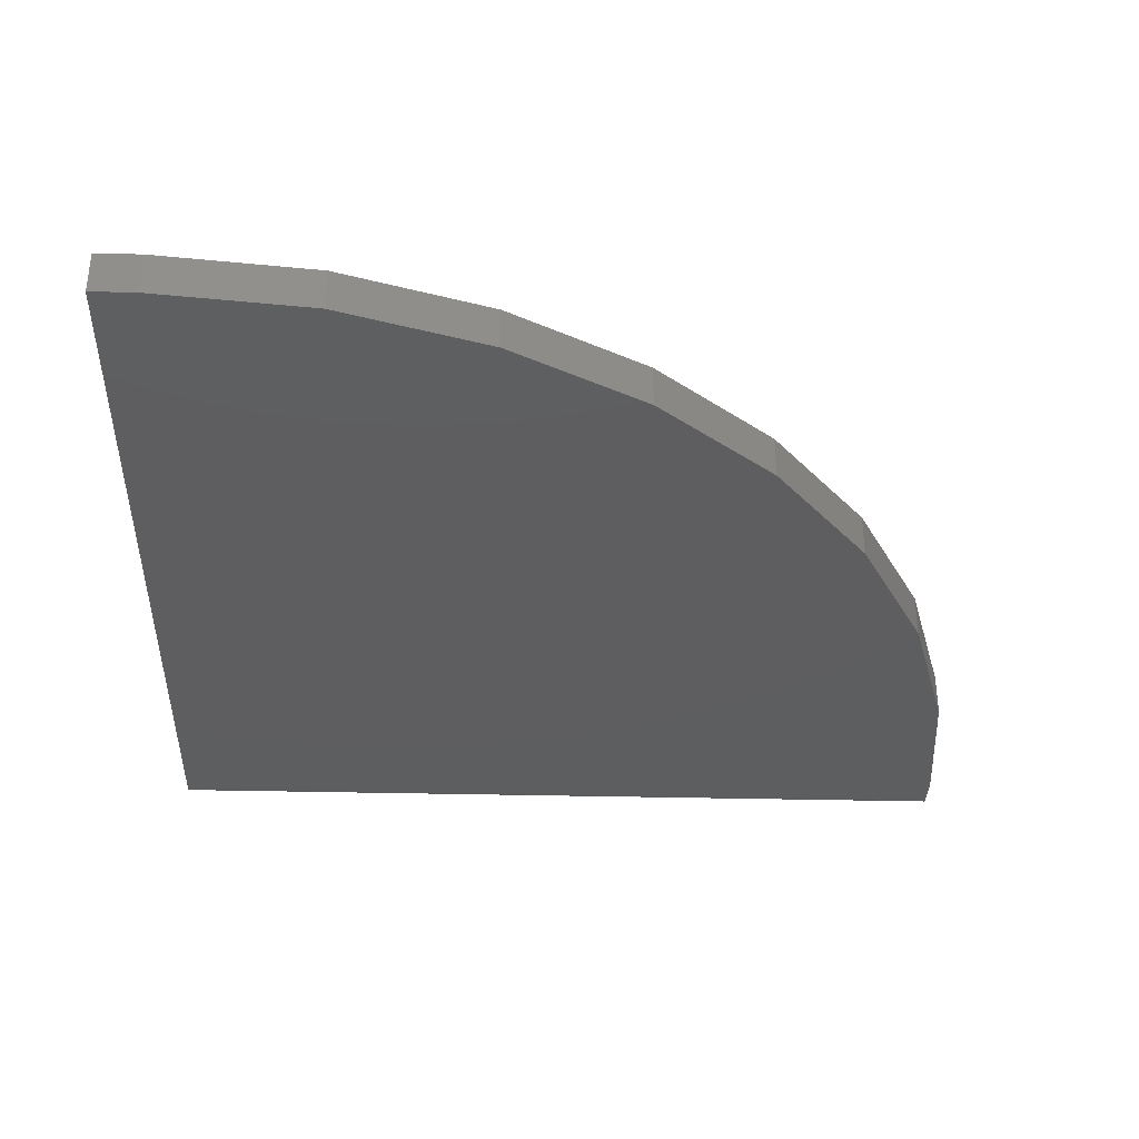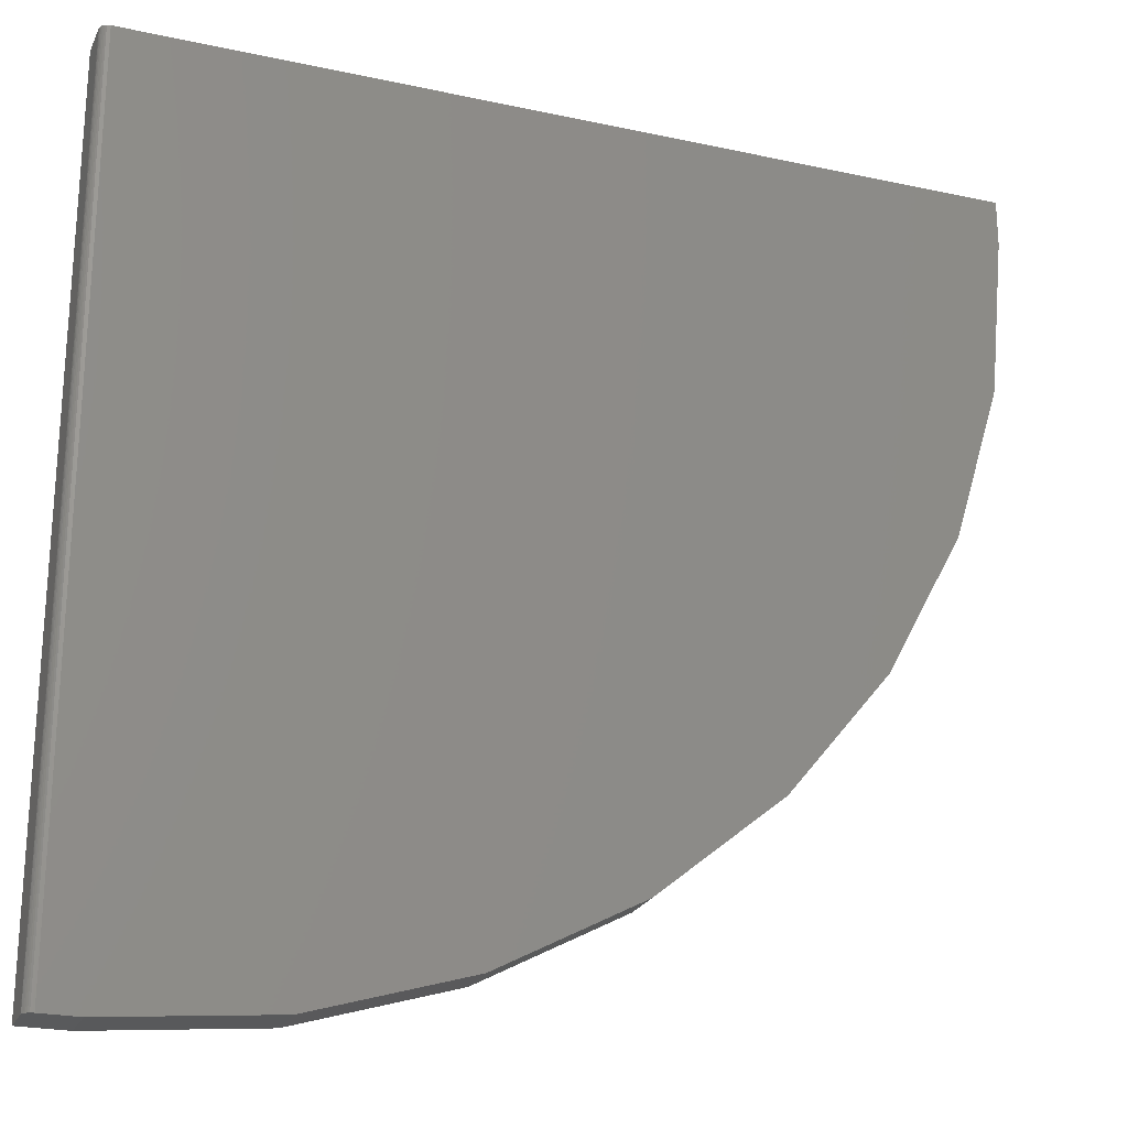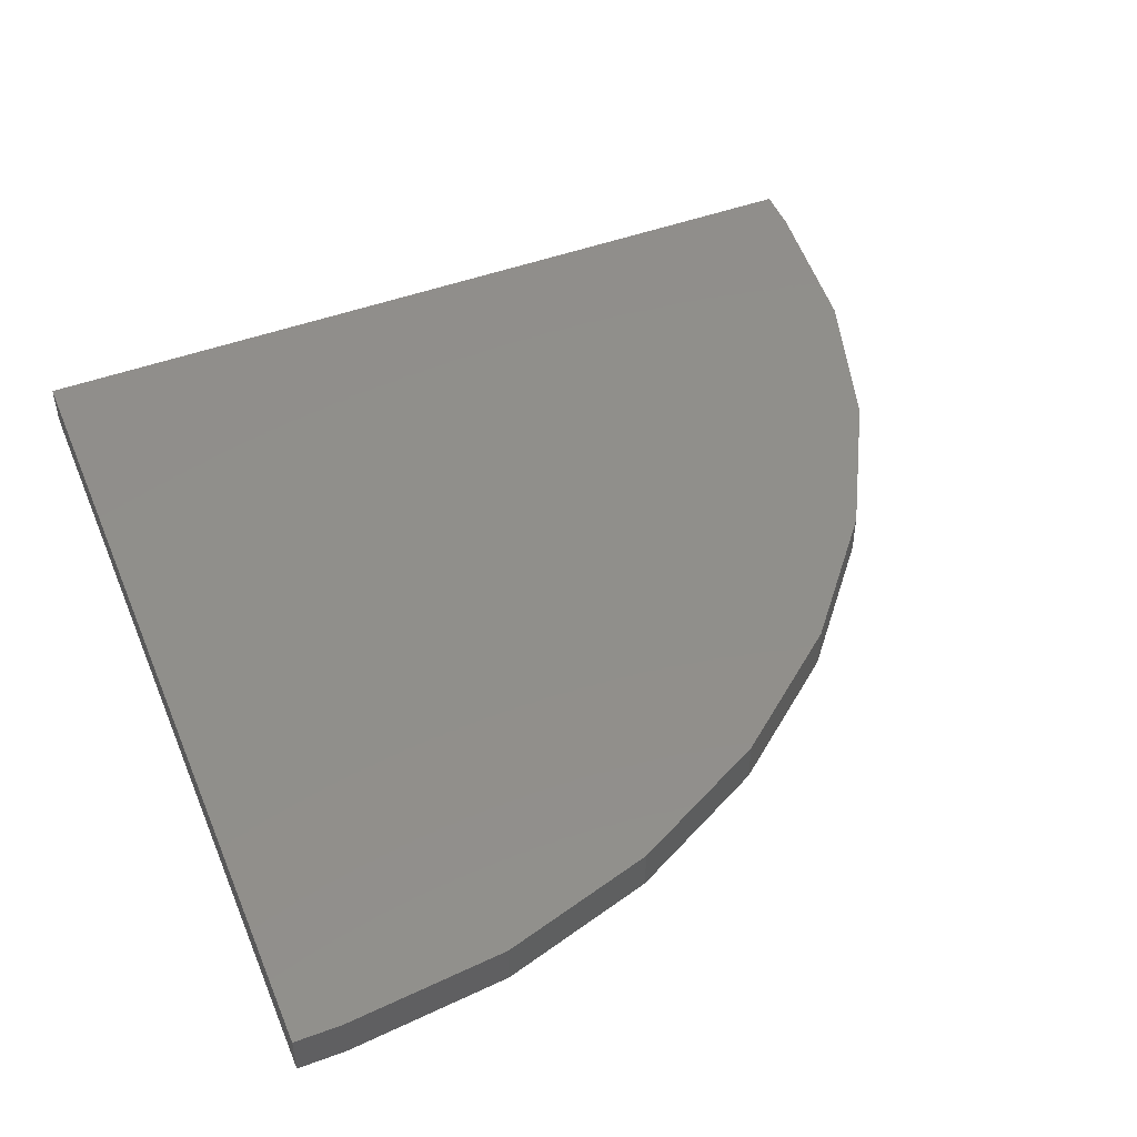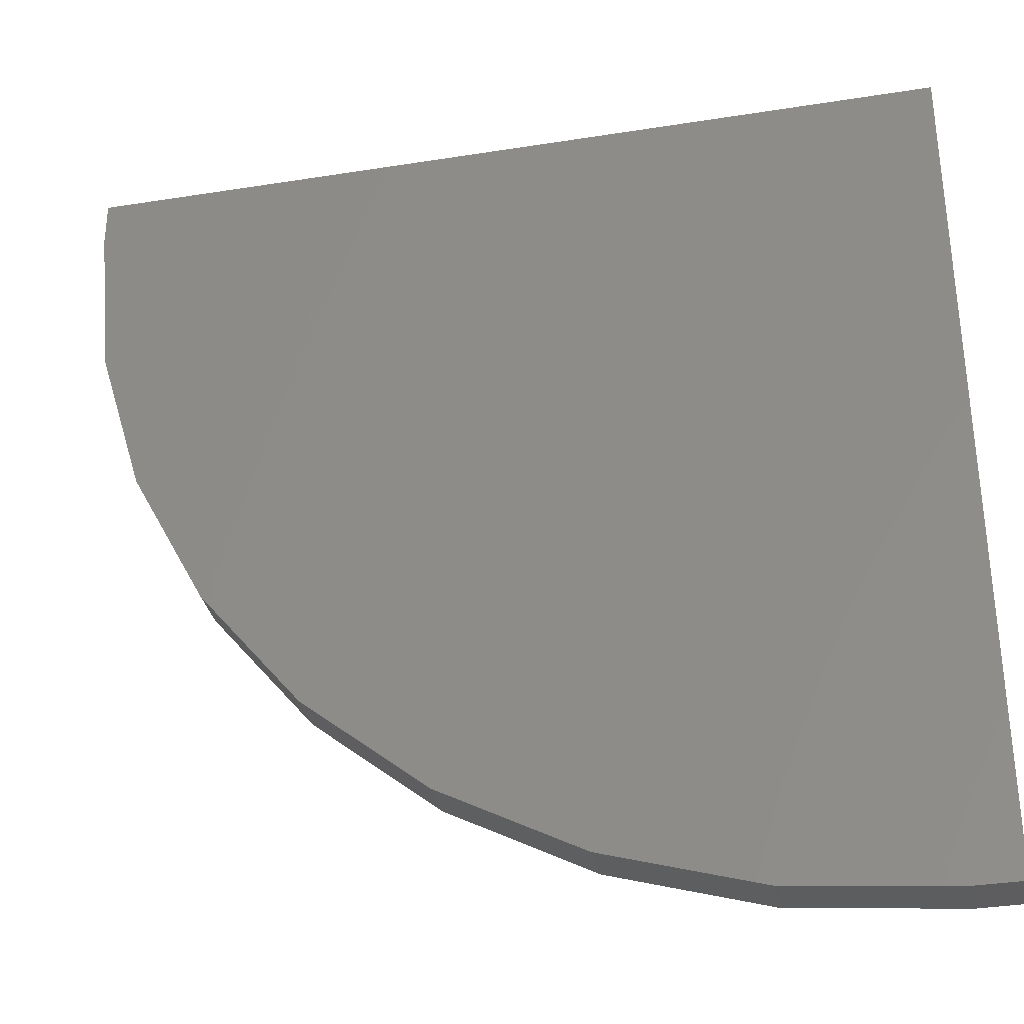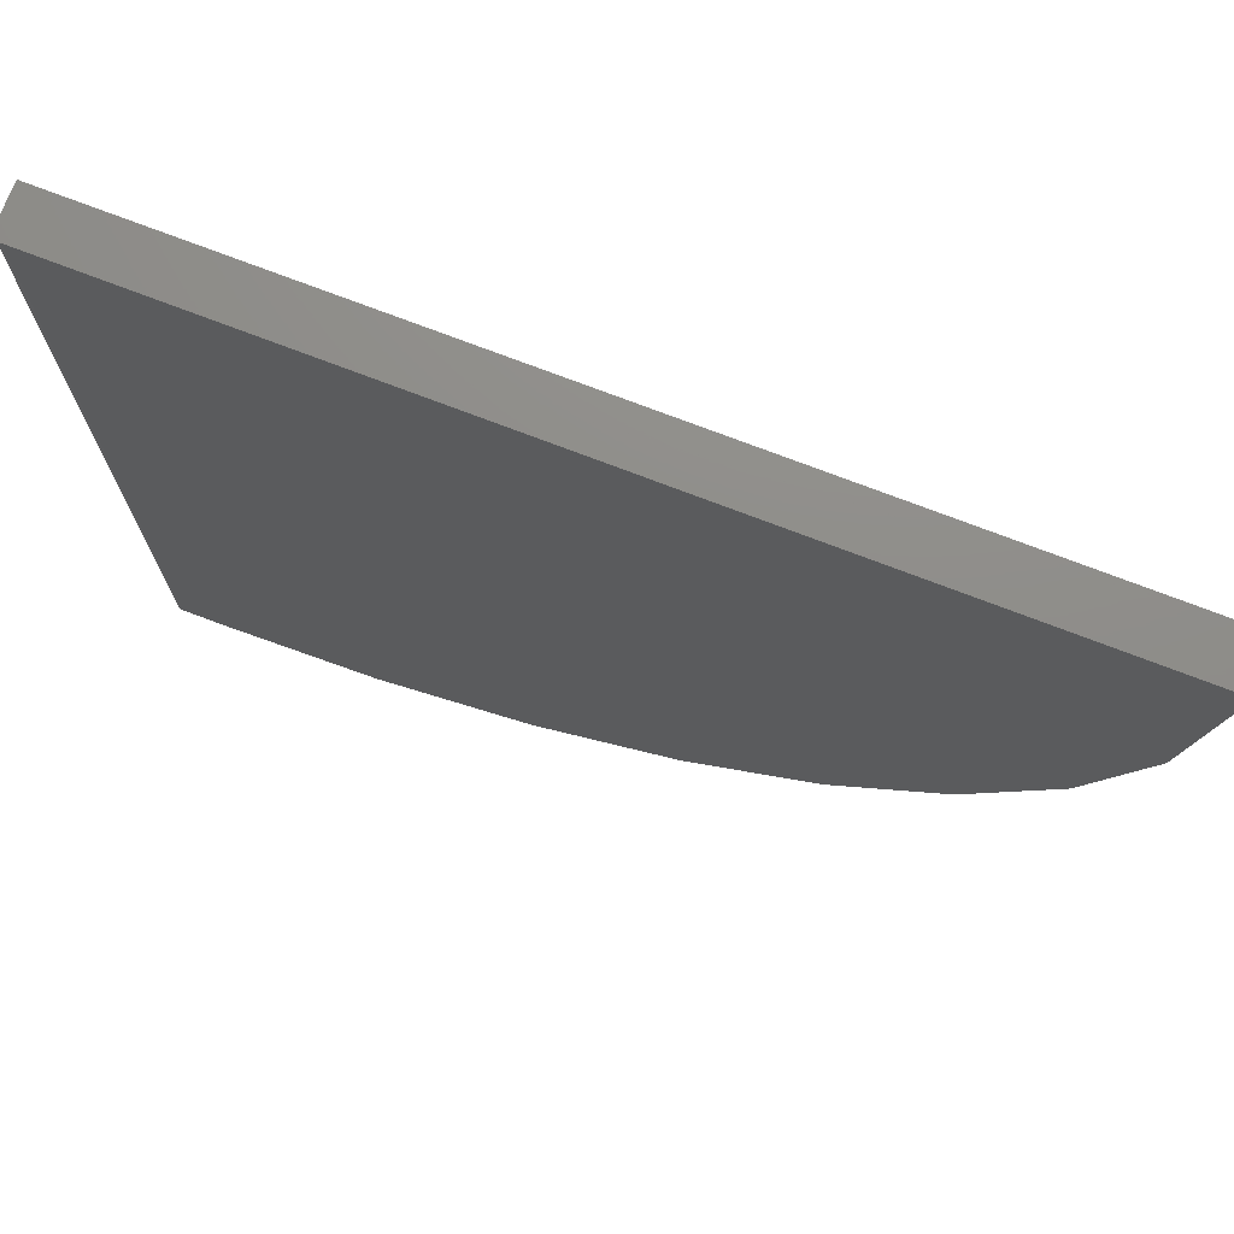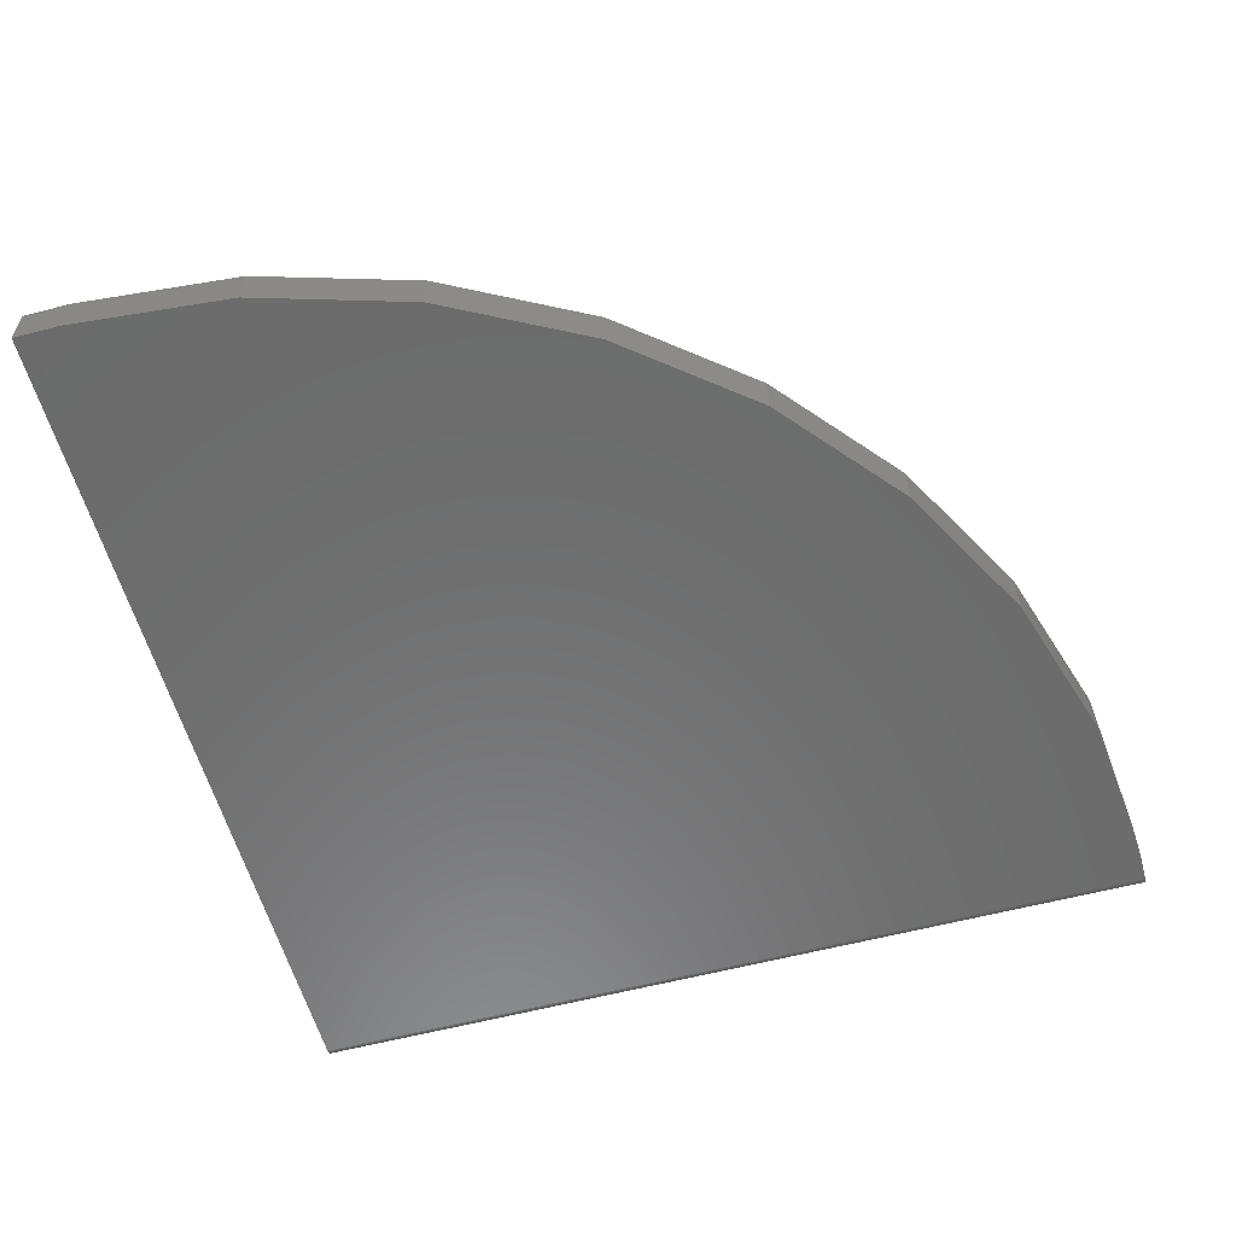
<metadata>
{"format":"stl","ext":"stl","renderer":"f3d","projection":"perspective","resolution":1024,"background":"white","views":[{"elev":-35.5,"azim":-91.8,"up":"+Z"},{"elev":-23.4,"azim":159.8,"up":"+Y"},{"elev":48.7,"azim":-112.1,"up":"+Z"},{"elev":-33.5,"azim":12.3,"up":"+Y"},{"elev":74.0,"azim":-159.0,"up":"+Y"},{"elev":-58.0,"azim":-74.7,"up":"+Z"}]}
</metadata>
<code>
# stl→obj: 40 verts, 76 faces
v -0.03947 0.0004112 0
v -0.1781 0.01406 0
v -0.3114 0.0545 0
v -0.4342 0.1202 0
v -0.5419 0.2085 0
v -0.007812 0.0004112 0
v -0.6303 0.3162 0
v -0.6959 0.439 0
v -0.7363 0.5723 0
v -0.75 0.7109 0
v -0.75 0.7504 0
v -0.007812 0.7504 0
v -0.003472 0.7504 0.001317
v -0.006288 0.7504 0.0001501
v -0.004823 0.7504 0.0005947
v -0.001317 0.7504 0.003472
v 0 0.7504 0.03906
v 0 0.7504 0.007812
v -0.0001501 0.7504 0.006288
v -0.0005947 0.7504 0.004823
v -0.75 0.7504 0.03906
v -0.002288 0.7504 0.002288
v 0 0.0004112 0.03906
v 0 0.0004112 0.007812
v -0.003472 0.0004112 0.001317
v -0.006288 0.0004112 0.0001501
v -0.004823 0.0004112 0.0005947
v -0.03947 0.0004112 0.03906
v -0.002288 0.0004112 0.002288
v -0.001317 0.0004112 0.003472
v -0.0005947 0.0004112 0.004823
v -0.0001501 0.0004112 0.006288
v -0.75 0.7109 0.03906
v -0.7363 0.5723 0.03906
v -0.6959 0.439 0.03906
v -0.6303 0.3162 0.03906
v -0.5419 0.2085 0.03906
v -0.4342 0.1202 0.03906
v -0.3114 0.0545 0.03906
v -0.1781 0.01406 0.03906
f 1 2 3
f 1 3 4
f 1 4 5
f 6 1 5
f 6 5 7
f 6 7 8
f 6 8 9
f 6 9 10
f 6 10 11
f 6 11 12
f 12 13 14
f 13 15 14
f 16 17 18
f 16 18 19
f 16 19 20
f 21 17 16
f 21 16 22
f 21 22 13
f 21 13 12
f 21 12 11
f 23 24 17
f 17 24 18
f 25 1 6
f 25 6 26
f 25 26 27
f 28 1 25
f 28 25 29
f 28 29 30
f 28 30 31
f 28 31 32
f 28 32 24
f 28 24 23
f 6 12 26
f 26 12 14
f 26 14 27
f 27 14 15
f 27 15 25
f 25 15 13
f 25 13 29
f 29 13 22
f 29 22 30
f 30 22 16
f 30 16 31
f 31 16 20
f 31 20 32
f 32 20 19
f 32 19 24
f 24 19 18
f 23 17 21
f 23 21 33
f 23 33 34
f 23 34 35
f 23 35 36
f 23 36 37
f 23 37 38
f 23 38 28
f 39 40 38
f 38 40 28
f 11 10 21
f 21 10 33
f 1 28 2
f 2 28 40
f 2 40 3
f 3 40 39
f 3 39 4
f 4 39 38
f 4 38 5
f 5 38 37
f 5 37 7
f 7 37 36
f 7 36 8
f 8 36 35
f 8 35 9
f 9 35 34
f 9 34 10
f 10 34 33

</code>
